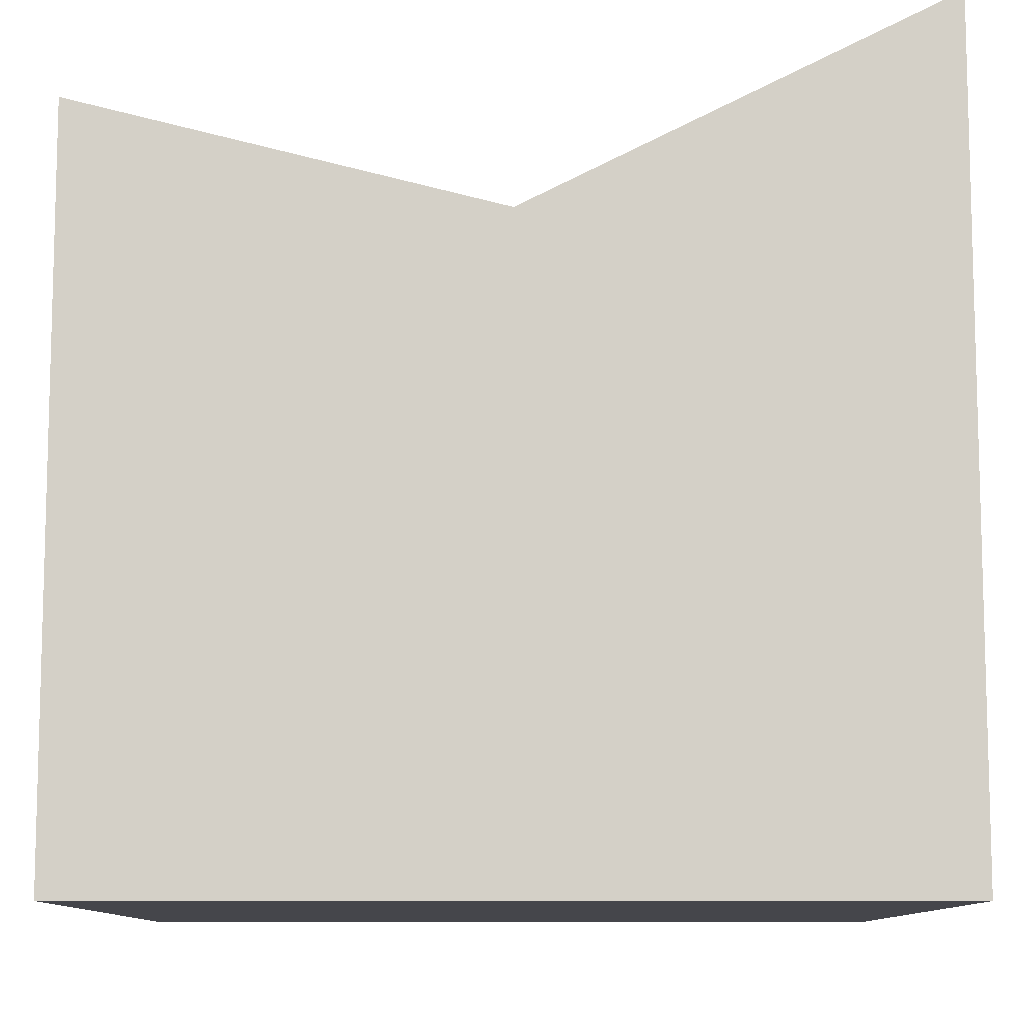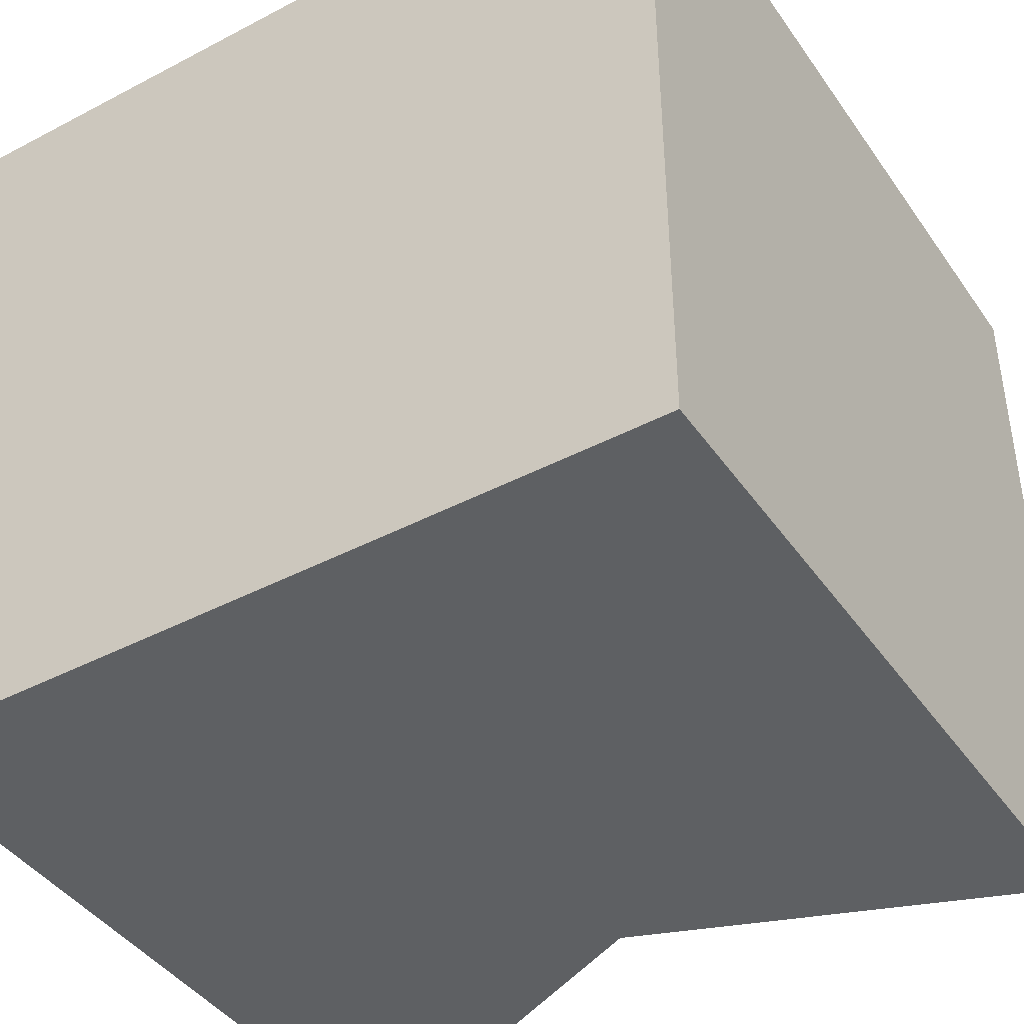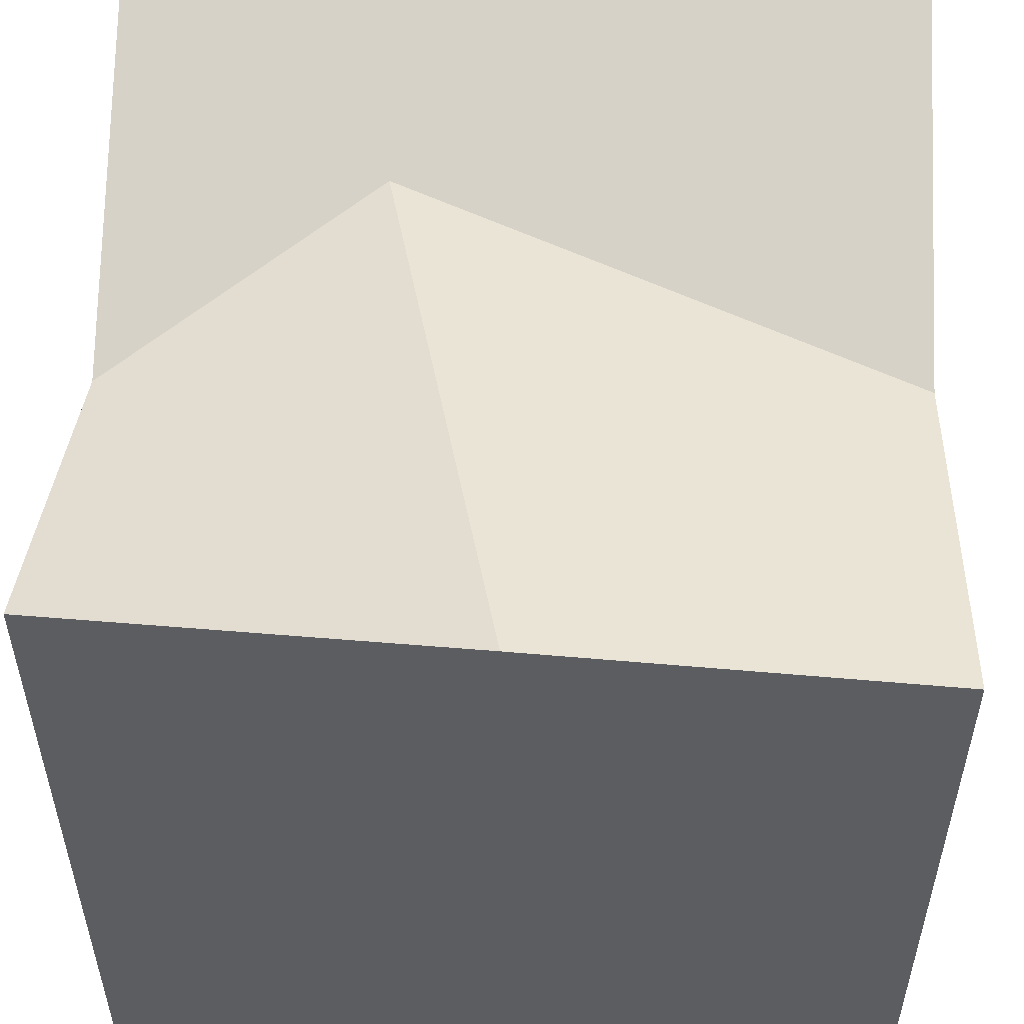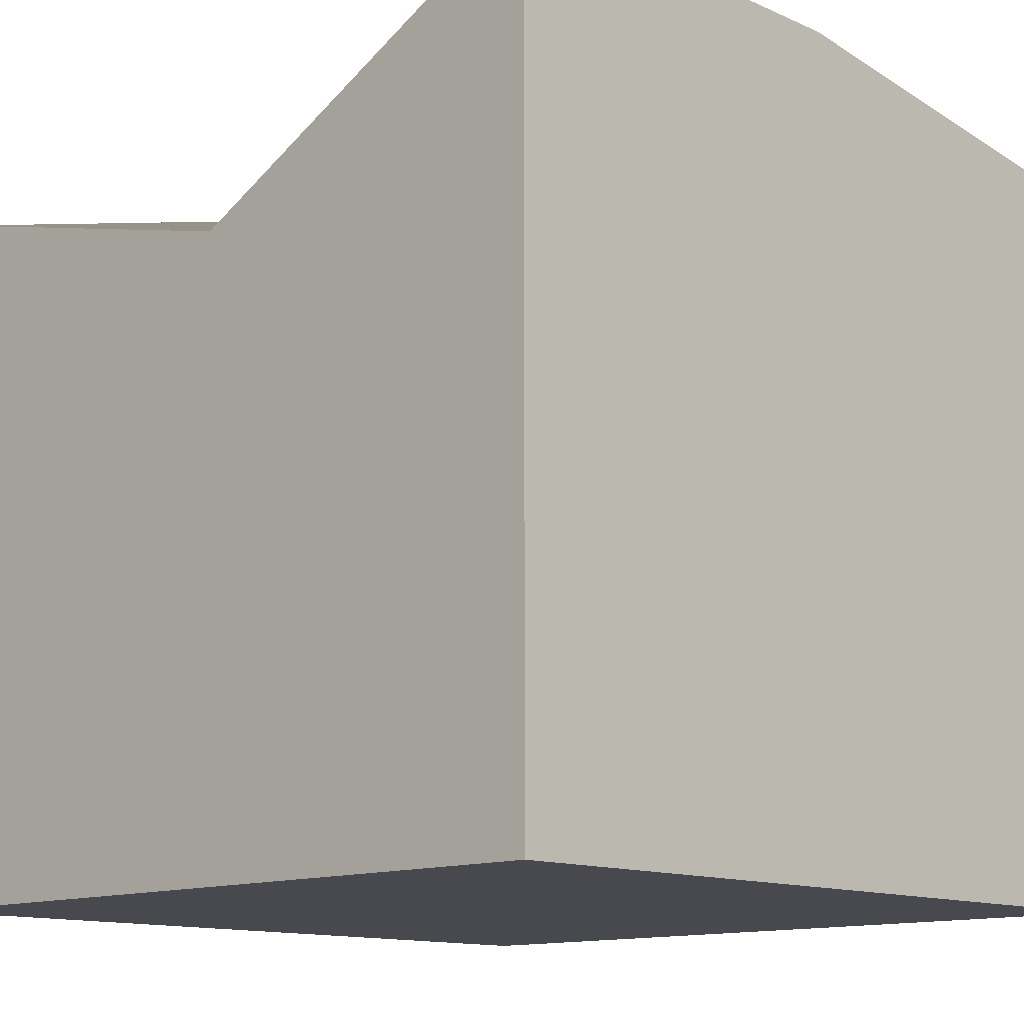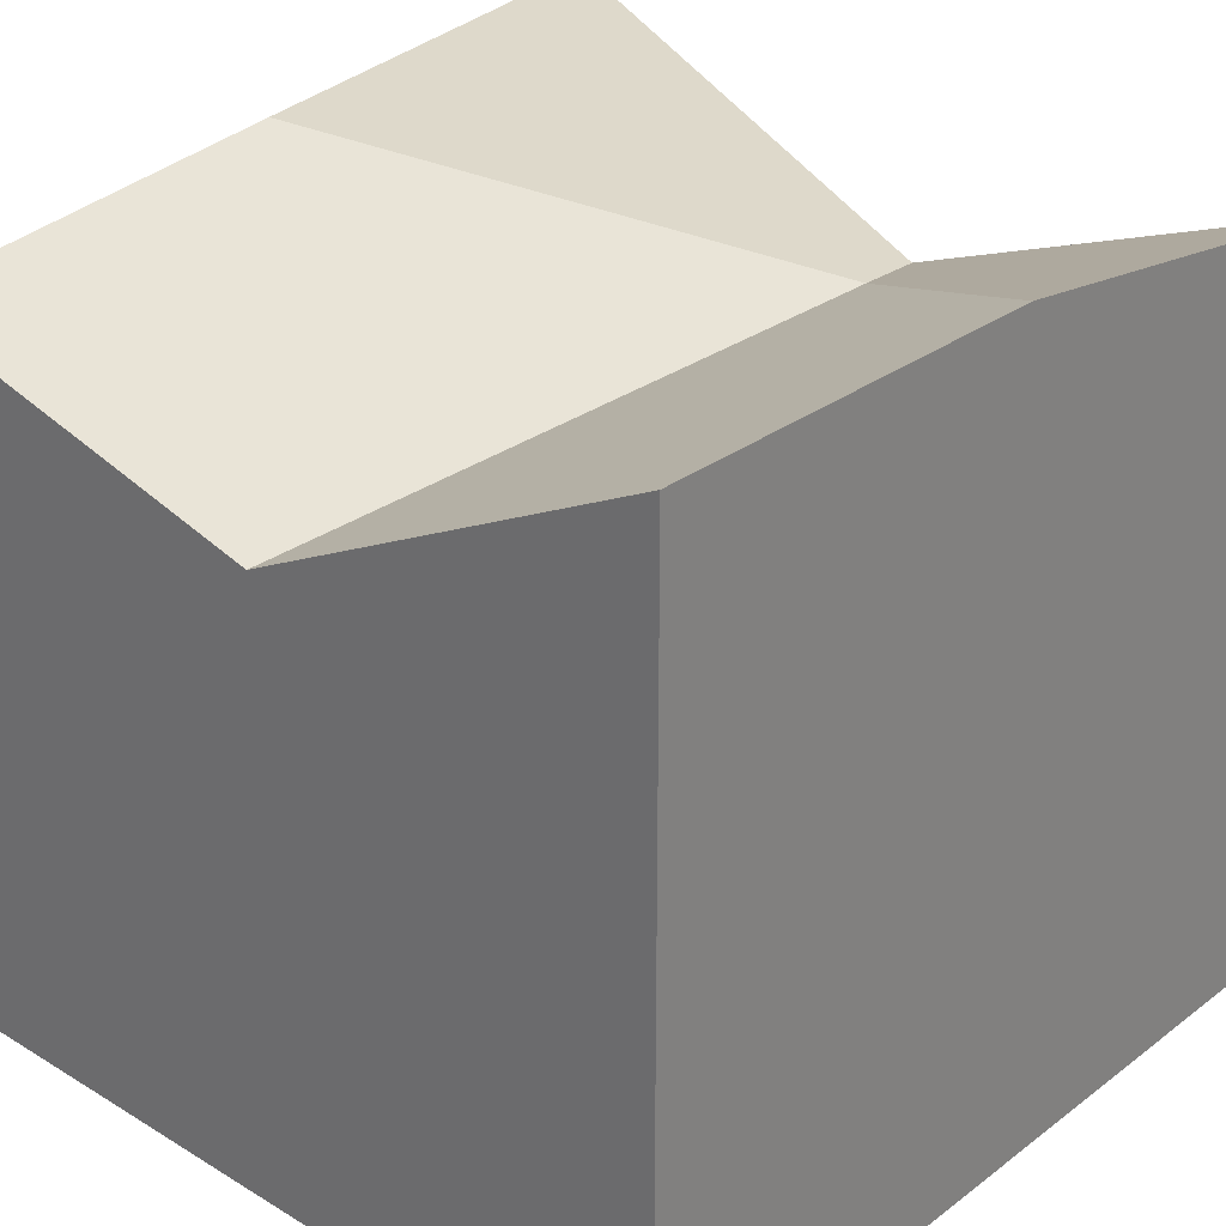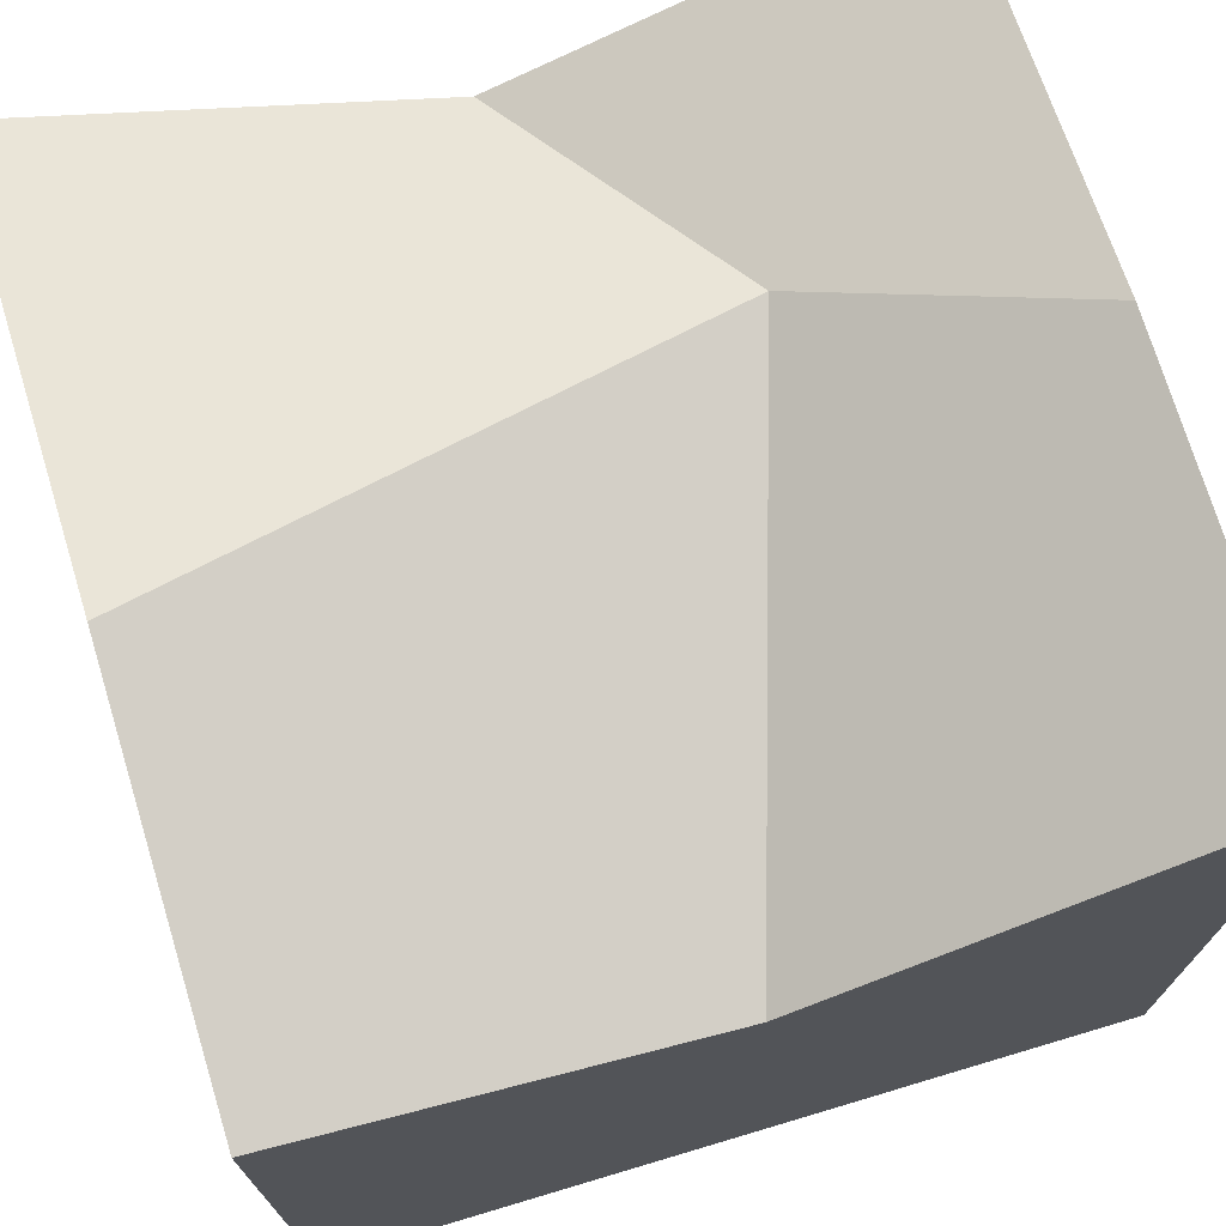
<metadata>
{"format":"obj","ext":"obj","renderer":"f3d","projection":"perspective","resolution":1024,"background":"white","views":[{"elev":-10.0,"azim":-0.2,"up":"+Y"},{"elev":-42.5,"azim":32.1,"up":"+Z"},{"elev":53.0,"azim":-88.6,"up":"+Y"},{"elev":-12.6,"azim":44.0,"up":"+Y"},{"elev":28.9,"azim":42.0,"up":"+Y"},{"elev":72.5,"azim":-16.6,"up":"+Y"}]}
</metadata>
<code>
v 1 -1 -1
v 1 -1 1
v -1 -1 1
v -1 -1 -1
v 1 0.8627 -1
v 1 1 1
v -1 0.75 1
v -1 0.9526 -1
v 1 1 1e-06
v 0 0.4848 -1
v -1e-06 0.5 1
v -1 0.8547 -0
v 0.4012 0.7689 -0.302
f 1 2 3
f 1 3 4
f 13 12 7
f 13 7 11
f 9 6 2
f 5 9 2
f 1 5 2
f 2 6 11
f 11 7 3
f 2 11 3
f 12 8 4
f 7 12 4
f 3 7 4
f 4 8 10
f 5 1 10
f 1 4 10
f 9 13 11
f 9 11 6
f 5 10 13
f 5 13 9
f 10 8 12
f 10 12 13

</code>
